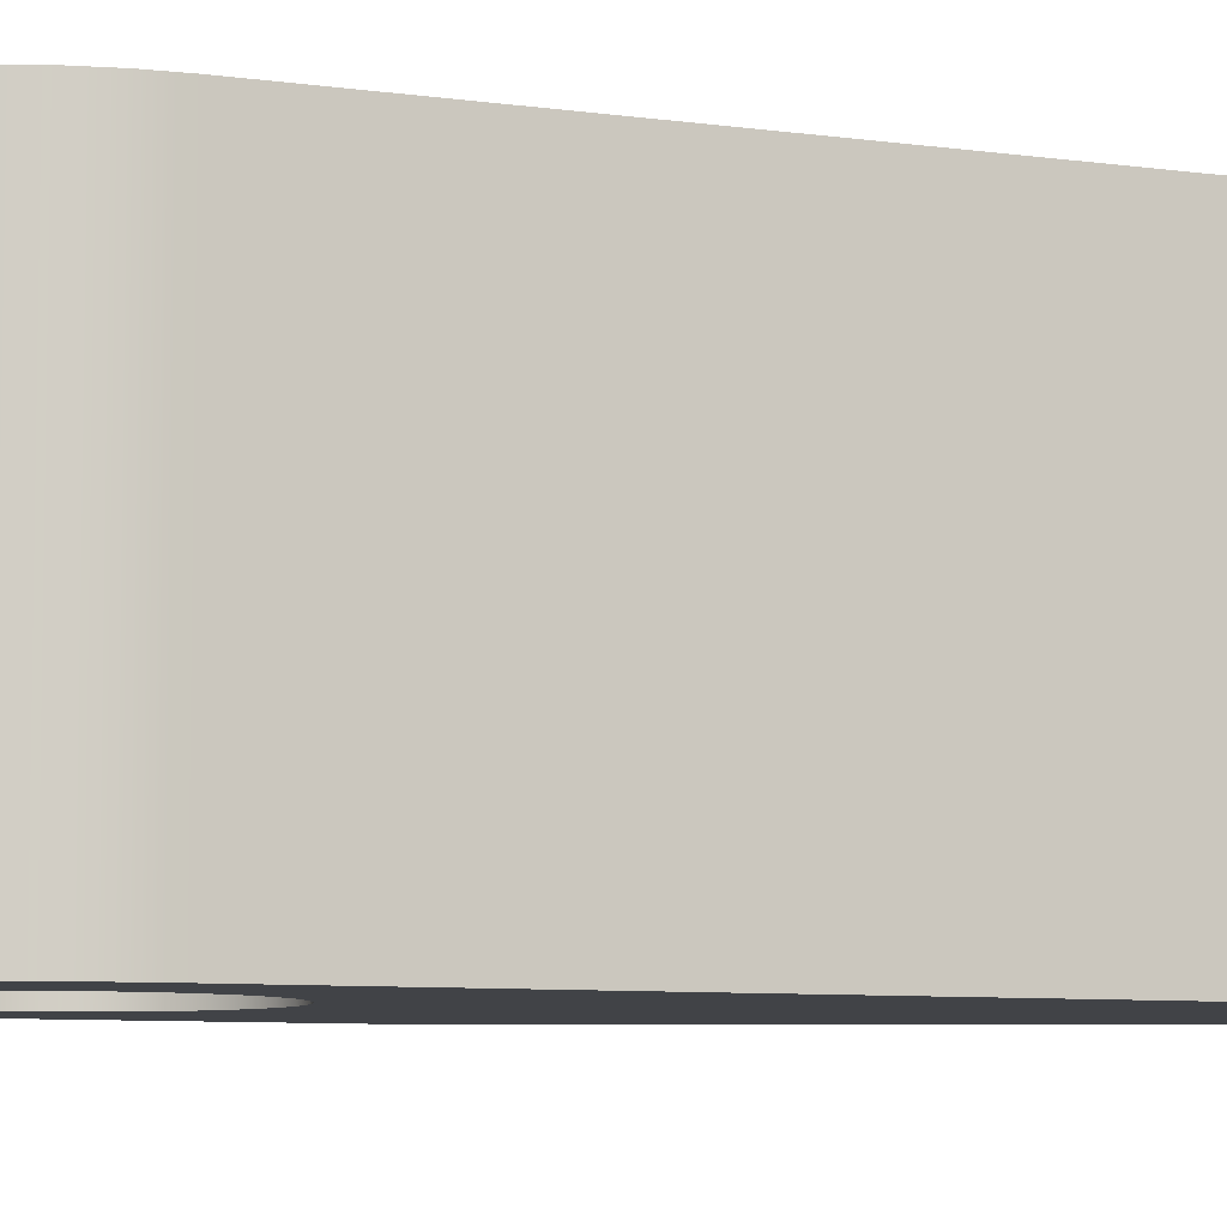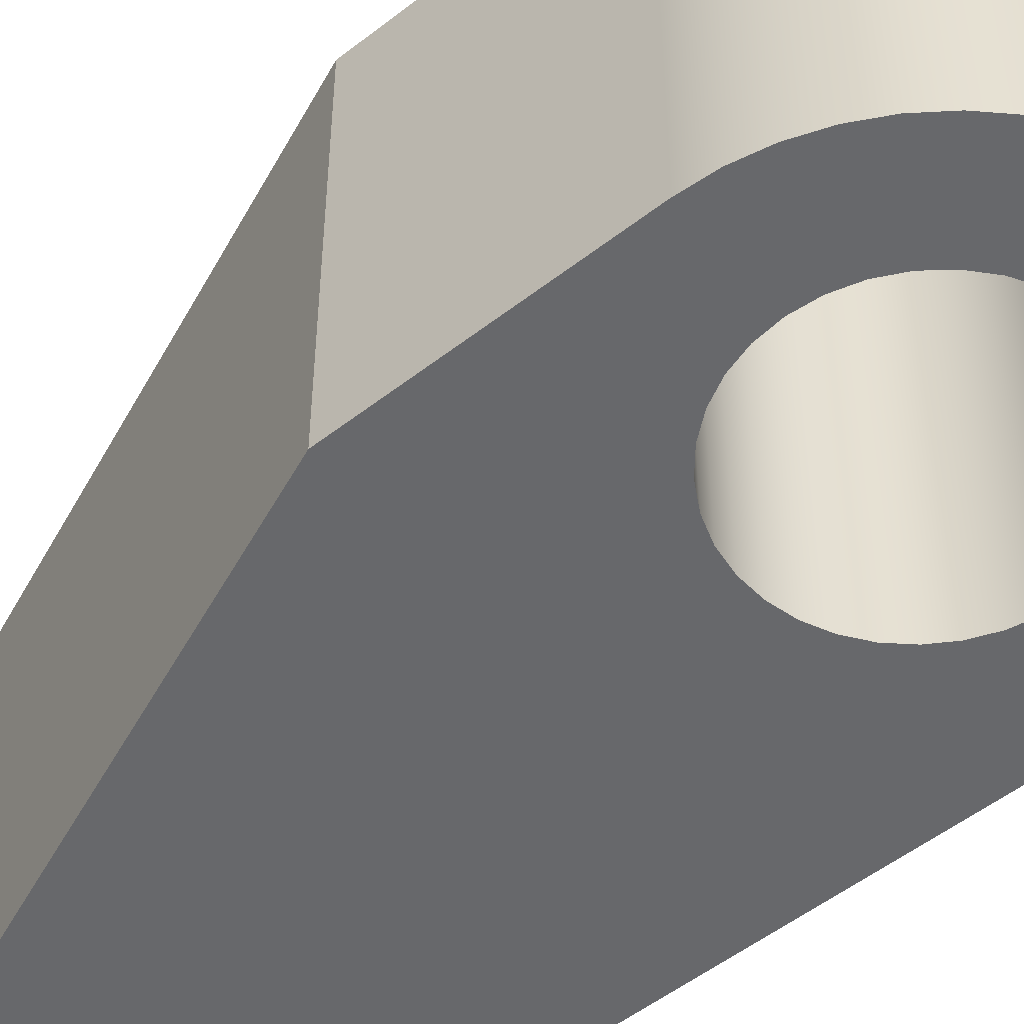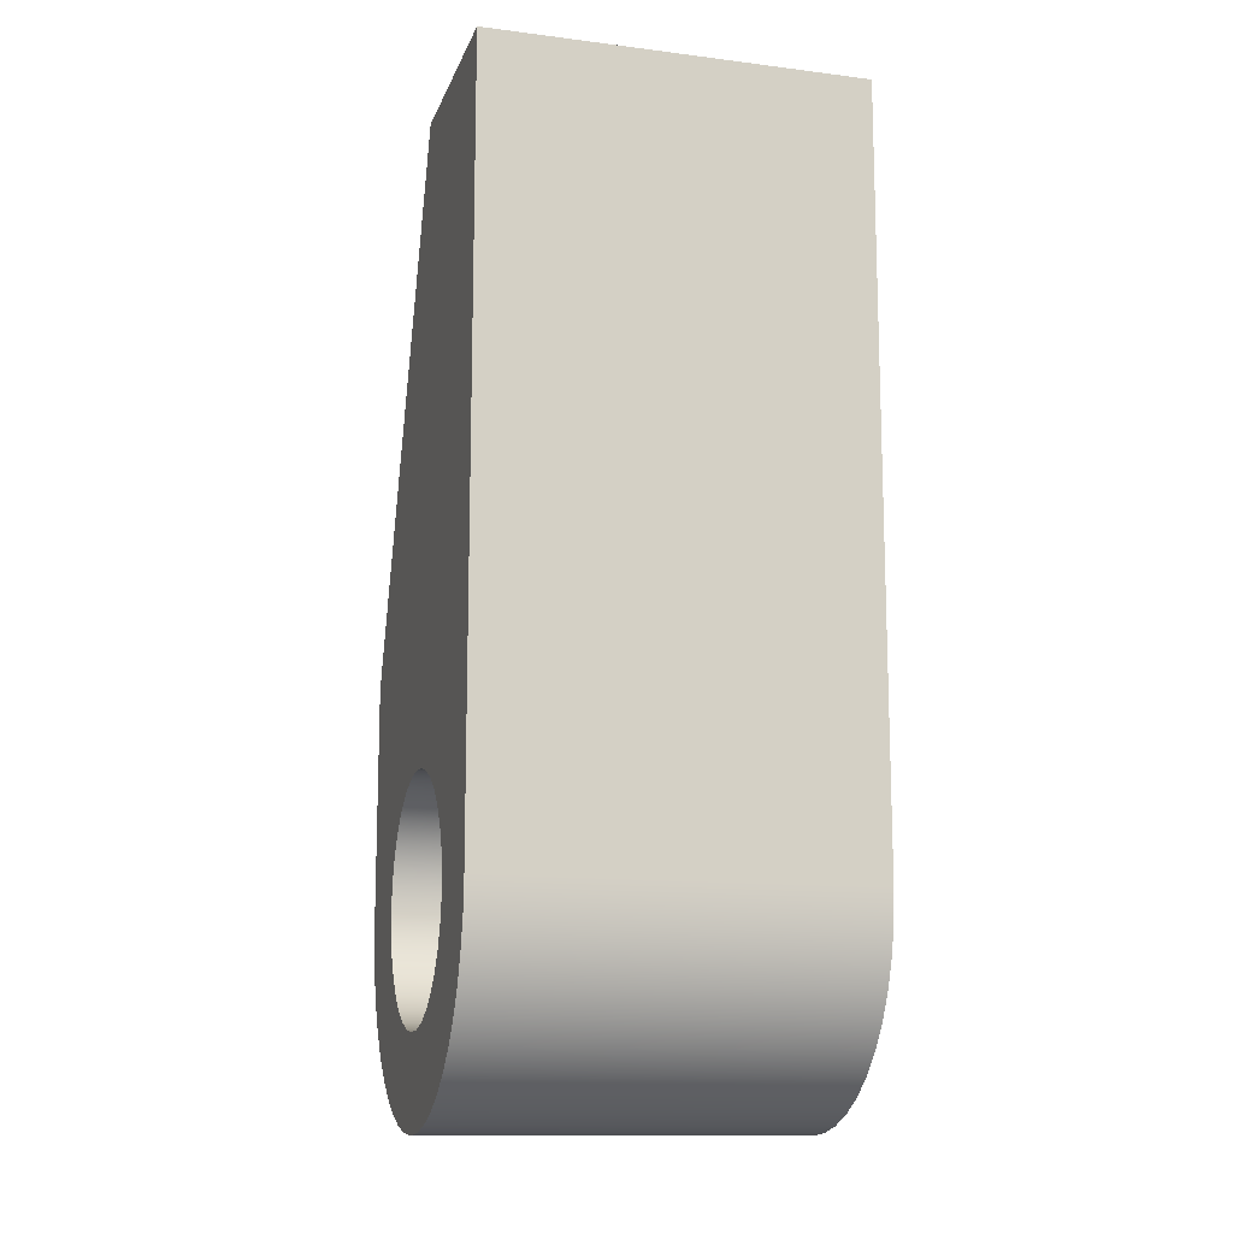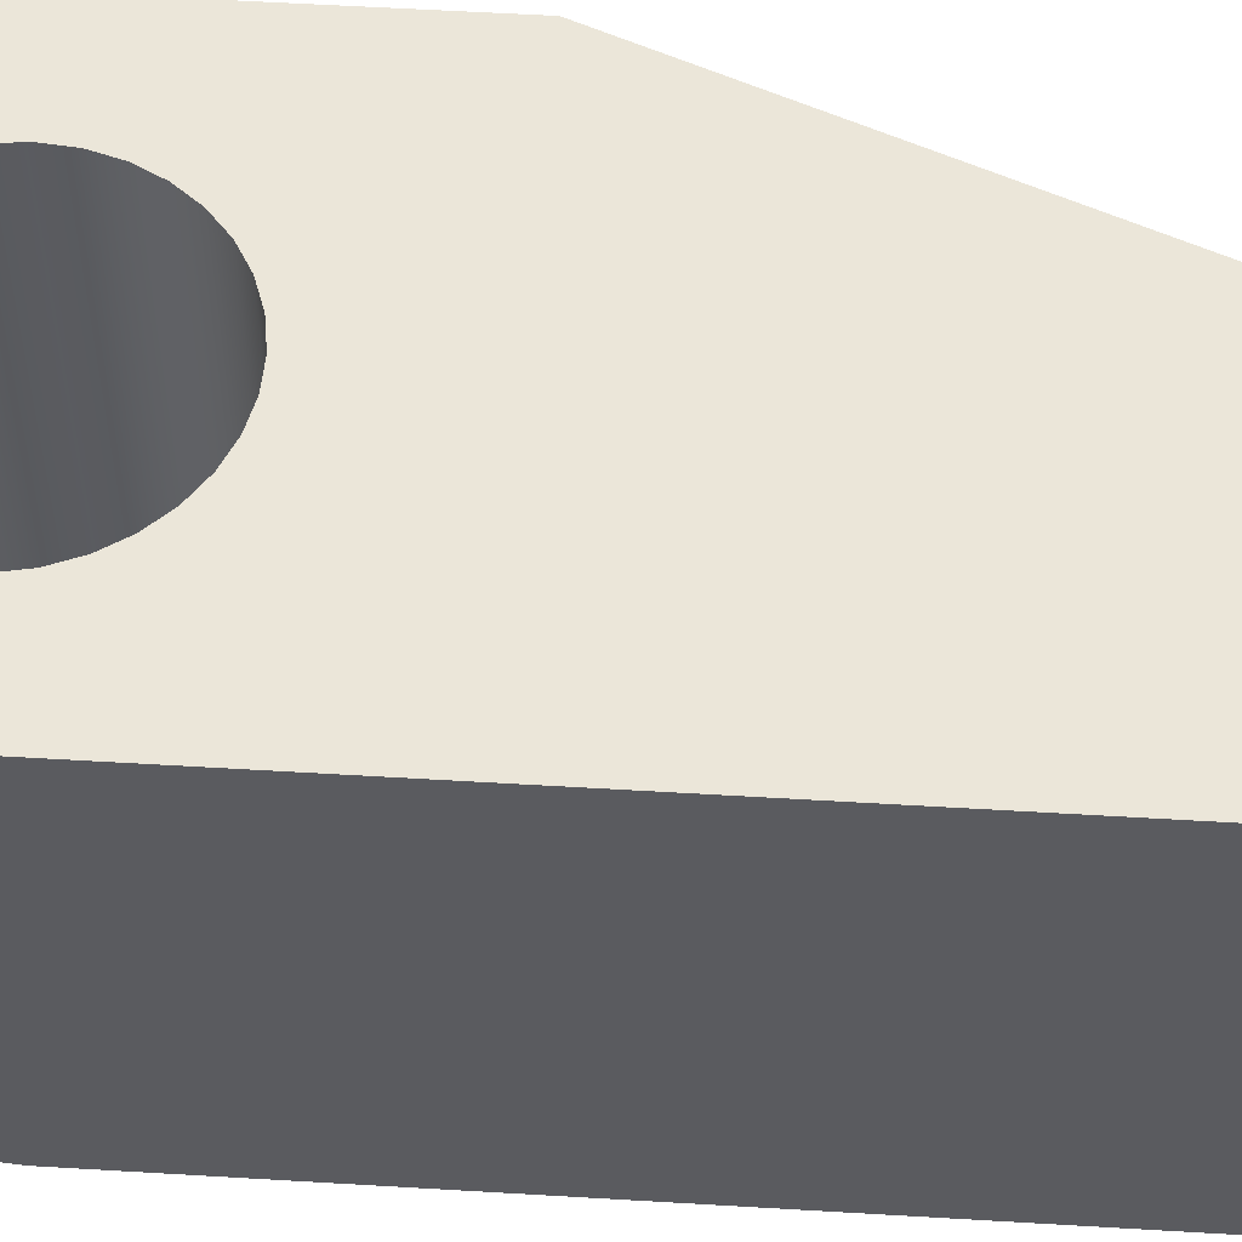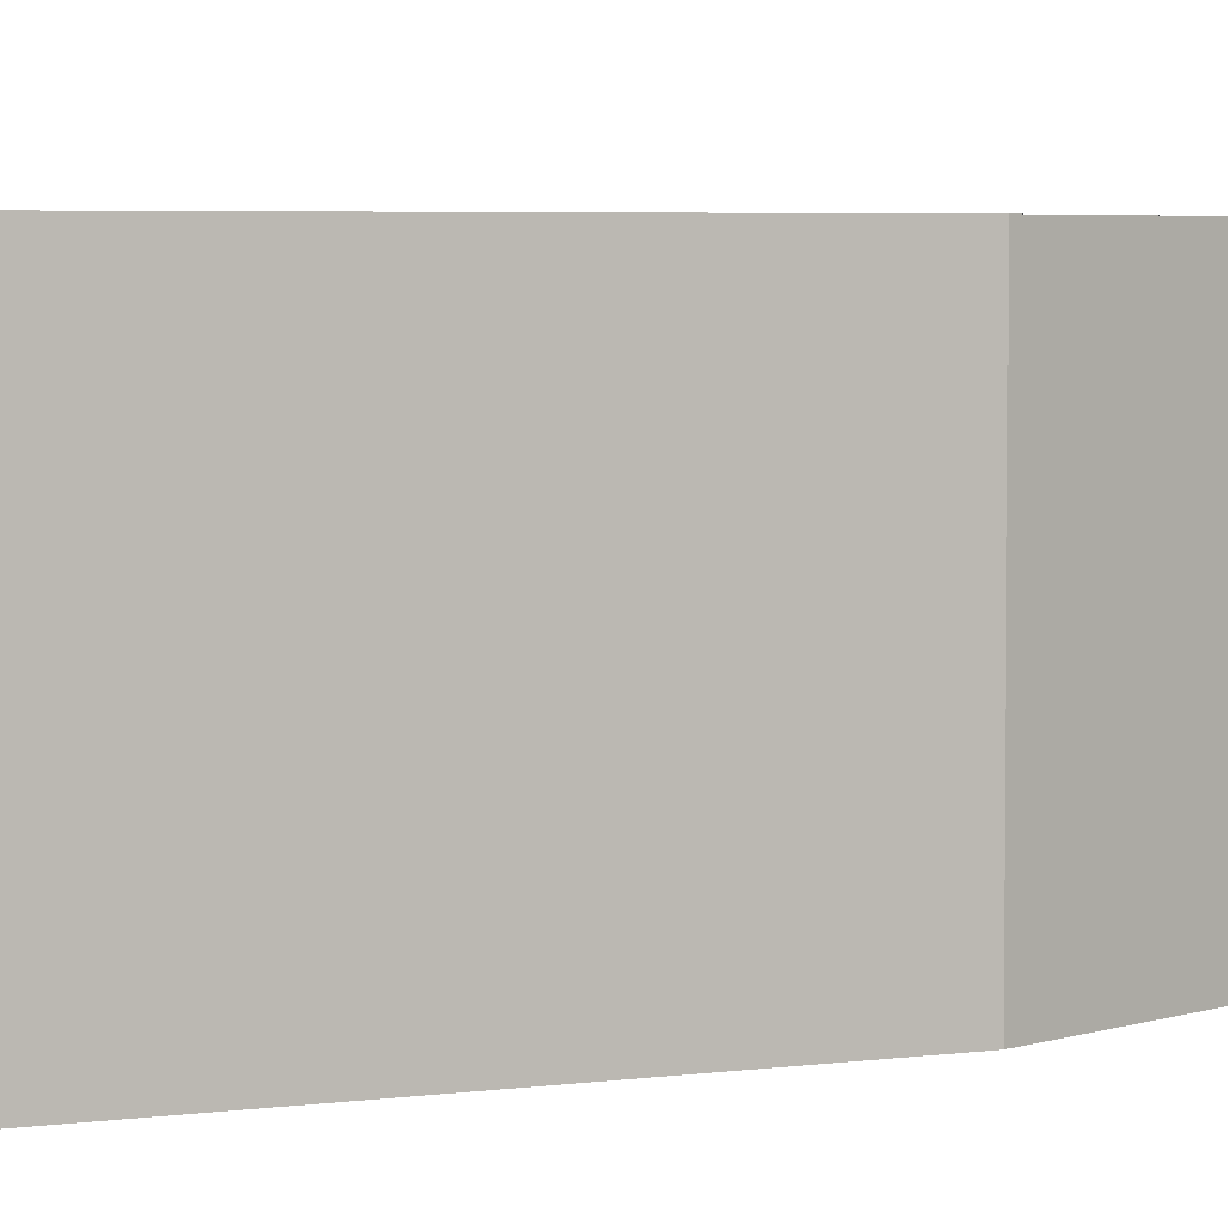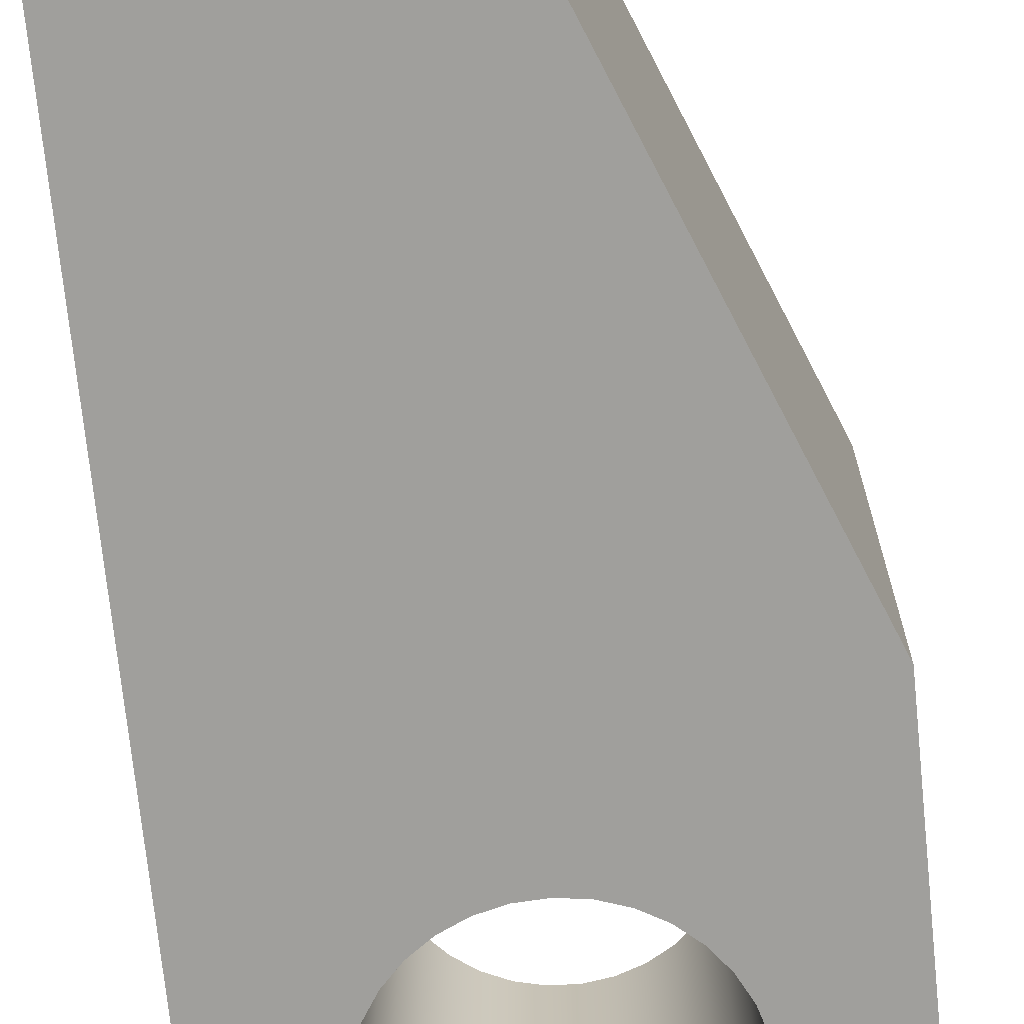
<metadata>
{"format":"obj","ext":"obj","renderer":"f3d","projection":"perspective","resolution":1024,"background":"white","views":[{"elev":-7.2,"azim":67.1,"up":"+Z"},{"elev":-52.3,"azim":-49.9,"up":"+Z"},{"elev":-13.0,"azim":74.0,"up":"+Y"},{"elev":56.5,"azim":93.6,"up":"+Z"},{"elev":4.6,"azim":-135.1,"up":"+Z"},{"elev":-71.2,"azim":-174.2,"up":"+Z"}]}
</metadata>
<code>
v -0.4402 0.4919 0.8
v -0.4402 0.4919 0
v -0.44 -0.0001431 0
v -0.44 -0.0001431 0.8
v -4.196e-05 1.6 0
v -0.4402 0.4919 0
v -0.4402 0.4919 0.8
v -4.196e-05 1.6 0.8
v -4.196e-05 1.6 0
v -4.196e-05 1.6 0.8
v 0.4404 1.6 0.8
v 0.4404 1.6 0
v -0.4402 0.4919 0
v -4.196e-05 1.6 0
v 0.4404 1.6 0
v 0.44 -0.00012 0
v 0.4355 -0.06273 0
v 0.4221 -0.1241 0
v 0.4002 -0.1829 0
v 0.3701 -0.2379 0
v 0.3325 -0.2882 0
v 0.2881 -0.3326 0
v 0.2379 -0.3702 0
v 0.1828 -0.4002 0
v 0.124 -0.4222 0
v 0.06262 -0.4355 0
v 1.154e-05 -0.44 0
v -0.0626 -0.4355 0
v -0.1239 -0.4222 0
v -0.1827 -0.4003 0
v -0.2378 -0.3702 0
v -0.2881 -0.3326 0
v -0.3325 -0.2882 0
v -0.3701 -0.238 0
v -0.4002 -0.1829 0
v -0.4221 -0.1241 0
v -0.4355 -0.06275 0
v -0.44 -0.0001431 0
v -0.25 -3.062e-17 0
v -0.2455 -0.04731 0
v -0.2321 -0.09292 0
v -0.2103 -0.1352 0
v -0.1809 -0.1725 0
v -0.145 -0.2036 0
v -0.1039 -0.2274 0
v -0.05894 -0.243 0
v -0.0119 -0.2497 0
v 0.03558 -0.2475 0
v 0.08177 -0.2363 0
v 0.125 -0.2165 0
v 0.1637 -0.1889 0
v 0.1965 -0.1545 0
v 0.2222 -0.1146 0
v 0.2399 -0.07043 0
v 0.2489 -0.02376 0
v 0.2489 0.02376 0
v 0.2399 0.07043 0
v 0.2222 0.1146 0
v 0.1965 0.1545 0
v 0.1637 0.1889 0
v 0.125 0.2165 0
v 0.08177 0.2363 0
v 0.03558 0.2475 0
v -0.0119 0.2497 0
v -0.05894 0.243 0
v -0.1039 0.2274 0
v -0.145 0.2036 0
v -0.1809 0.1725 0
v -0.2103 0.1352 0
v -0.2321 0.09292 0
v -0.2455 0.04731 0
v -0.25 -3.062e-17 0.8
v -0.2455 -0.04731 0.8
v -0.2321 -0.09292 0.8
v -0.2103 -0.1352 0.8
v -0.1809 -0.1725 0.8
v -0.145 -0.2036 0.8
v -0.1039 -0.2274 0.8
v -0.05894 -0.243 0.8
v -0.0119 -0.2497 0.8
v 0.03558 -0.2475 0.8
v 0.08177 -0.2363 0.8
v 0.125 -0.2165 0.8
v 0.1637 -0.1889 0.8
v 0.1965 -0.1545 0.8
v 0.2222 -0.1146 0.8
v 0.2399 -0.07043 0.8
v 0.2489 -0.02376 0.8
v 0.2489 0.02376 0.8
v 0.2399 0.07043 0.8
v 0.2222 0.1146 0.8
v 0.1965 0.1545 0.8
v 0.1637 0.1889 0.8
v 0.125 0.2165 0.8
v 0.08177 0.2363 0.8
v 0.03558 0.2475 0.8
v -0.0119 0.2497 0.8
v -0.05894 0.243 0.8
v -0.1039 0.2274 0.8
v -0.145 0.2036 0.8
v -0.1809 0.1725 0.8
v -0.2103 0.1352 0.8
v -0.2321 0.09292 0.8
v -0.2455 0.04731 0.8
v -0.25 -3.062e-17 0
v -0.2455 0.04731 0
v -0.2321 0.09292 0
v -0.2103 0.1352 0
v -0.1809 0.1725 0
v -0.145 0.2036 0
v -0.1039 0.2274 0
v -0.05894 0.243 0
v -0.0119 0.2497 0
v 0.03558 0.2475 0
v 0.08177 0.2363 0
v 0.125 0.2165 0
v 0.1637 0.1889 0
v 0.1965 0.1545 0
v 0.2222 0.1146 0
v 0.2399 0.07043 0
v 0.2489 0.02376 0
v 0.2489 -0.02376 0
v 0.2399 -0.07043 0
v 0.2222 -0.1146 0
v 0.1965 -0.1545 0
v 0.1637 -0.1889 0
v 0.125 -0.2165 0
v 0.08177 -0.2363 0
v 0.03558 -0.2475 0
v -0.0119 -0.2497 0
v -0.05894 -0.243 0
v -0.1039 -0.2274 0
v -0.145 -0.2036 0
v -0.1809 -0.1725 0
v -0.2103 -0.1352 0
v -0.2321 -0.09292 0
v -0.2455 -0.04731 0
v -0.25 -3.062e-17 0.8
v -0.25 -3.062e-17 0
v -0.44 -0.0001431 0
v -0.4355 -0.06275 0
v -0.4221 -0.1241 0
v -0.4002 -0.1829 0
v -0.3701 -0.238 0
v -0.3325 -0.2882 0
v -0.2881 -0.3326 0
v -0.2378 -0.3702 0
v -0.1827 -0.4003 0
v -0.1239 -0.4222 0
v -0.0626 -0.4355 0
v 1.154e-05 -0.44 0
v 0.06262 -0.4355 0
v 0.124 -0.4222 0
v 0.1828 -0.4002 0
v 0.2379 -0.3702 0
v 0.2881 -0.3326 0
v 0.3325 -0.2882 0
v 0.3701 -0.2379 0
v 0.4002 -0.1829 0
v 0.4221 -0.1241 0
v 0.4355 -0.06273 0
v 0.44 -0.00012 0
v 0.44 -0.00012 0.8
v 0.4355 -0.06273 0.8
v 0.4221 -0.1241 0.8
v 0.4002 -0.1829 0.8
v 0.3701 -0.2379 0.8
v 0.3325 -0.2882 0.8
v 0.2881 -0.3326 0.8
v 0.2379 -0.3702 0.8
v 0.1828 -0.4002 0.8
v 0.124 -0.4222 0.8
v 0.06262 -0.4355 0.8
v 1.154e-05 -0.44 0.8
v -0.0626 -0.4355 0.8
v -0.1239 -0.4222 0.8
v -0.1827 -0.4003 0.8
v -0.2378 -0.3702 0.8
v -0.2881 -0.3326 0.8
v -0.3325 -0.2882 0.8
v -0.3701 -0.238 0.8
v -0.4002 -0.1829 0.8
v -0.4221 -0.1241 0.8
v -0.4355 -0.06275 0.8
v -0.44 -0.0001431 0.8
v -4.196e-05 1.6 0.8
v -0.4402 0.4919 0.8
v -0.44 -0.0001431 0.8
v -0.4355 -0.06275 0.8
v -0.4221 -0.1241 0.8
v -0.4002 -0.1829 0.8
v -0.3701 -0.238 0.8
v -0.3325 -0.2882 0.8
v -0.2881 -0.3326 0.8
v -0.2378 -0.3702 0.8
v -0.1827 -0.4003 0.8
v -0.1239 -0.4222 0.8
v -0.0626 -0.4355 0.8
v 1.154e-05 -0.44 0.8
v 0.06262 -0.4355 0.8
v 0.124 -0.4222 0.8
v 0.1828 -0.4002 0.8
v 0.2379 -0.3702 0.8
v 0.2881 -0.3326 0.8
v 0.3325 -0.2882 0.8
v 0.3701 -0.2379 0.8
v 0.4002 -0.1829 0.8
v 0.4221 -0.1241 0.8
v 0.4355 -0.06273 0.8
v 0.44 -0.00012 0.8
v 0.4404 1.6 0.8
v -0.25 -3.062e-17 0.8
v -0.2455 0.04731 0.8
v -0.2321 0.09292 0.8
v -0.2103 0.1352 0.8
v -0.1809 0.1725 0.8
v -0.145 0.2036 0.8
v -0.1039 0.2274 0.8
v -0.05894 0.243 0.8
v -0.0119 0.2497 0.8
v 0.03558 0.2475 0.8
v 0.08177 0.2363 0.8
v 0.125 0.2165 0.8
v 0.1637 0.1889 0.8
v 0.1965 0.1545 0.8
v 0.2222 0.1146 0.8
v 0.2399 0.07043 0.8
v 0.2489 0.02376 0.8
v 0.2489 -0.02376 0.8
v 0.2399 -0.07043 0.8
v 0.2222 -0.1146 0.8
v 0.1965 -0.1545 0.8
v 0.1637 -0.1889 0.8
v 0.125 -0.2165 0.8
v 0.08177 -0.2363 0.8
v 0.03558 -0.2475 0.8
v -0.0119 -0.2497 0.8
v -0.05894 -0.243 0.8
v -0.1039 -0.2274 0.8
v -0.145 -0.2036 0.8
v -0.1809 -0.1725 0.8
v -0.2103 -0.1352 0.8
v -0.2321 -0.09292 0.8
v -0.2455 -0.04731 0.8
v 0.44 -0.00012 0
v 0.4404 1.6 0
v 0.4404 1.6 0.8
v 0.44 -0.00012 0.8
f 2 3 1
f 1 3 4
f 5 6 8
f 8 6 7
f 10 11 9
f 9 11 12
f 14 64 13
f 13 64 65
f 13 65 66
f 15 62 14
f 14 62 63
f 14 63 64
f 16 59 15
f 15 59 60
f 15 60 61
f 17 55 16
f 16 55 56
f 16 56 57
f 17 18 55
f 55 18 54
f 54 18 19
f 54 19 20
f 54 20 53
f 53 20 21
f 53 21 52
f 52 21 22
f 52 22 23
f 52 23 51
f 51 23 24
f 51 24 50
f 50 24 25
f 50 25 49
f 49 25 26
f 49 26 48
f 48 26 27
f 48 27 47
f 47 27 28
f 47 28 46
f 46 28 29
f 46 29 45
f 45 29 30
f 45 30 44
f 44 30 31
f 44 31 43
f 43 31 32
f 43 32 42
f 42 32 33
f 42 33 41
f 41 33 34
f 41 34 35
f 41 35 40
f 40 35 36
f 40 36 37
f 40 37 39
f 39 37 38
f 39 38 71
f 71 38 70
f 70 38 13
f 70 13 69
f 69 13 68
f 68 13 67
f 67 13 66
f 57 58 16
f 16 58 59
f 61 62 15
f 73 137 72
f 72 137 139
f 138 105 104
f 104 105 106
f 104 106 103
f 103 106 107
f 103 107 102
f 102 107 108
f 102 108 101
f 101 108 109
f 101 109 100
f 100 109 110
f 100 110 99
f 99 110 111
f 99 111 98
f 98 111 112
f 98 112 97
f 97 112 113
f 97 113 96
f 96 113 114
f 96 114 95
f 95 114 115
f 95 115 94
f 94 115 116
f 94 116 93
f 93 116 117
f 93 117 92
f 92 117 118
f 92 118 91
f 91 118 119
f 91 119 90
f 90 119 120
f 90 120 89
f 89 120 121
f 89 121 88
f 88 121 122
f 88 122 87
f 87 122 123
f 87 123 86
f 86 123 124
f 86 124 85
f 85 124 125
f 85 125 84
f 84 125 126
f 84 126 83
f 83 126 127
f 83 127 82
f 82 127 128
f 82 128 81
f 81 128 129
f 81 129 80
f 80 129 130
f 80 130 79
f 79 130 131
f 79 131 78
f 78 131 132
f 78 132 77
f 77 132 133
f 77 133 76
f 76 133 134
f 76 134 75
f 75 134 135
f 75 135 74
f 74 135 136
f 74 136 73
f 73 136 137
f 185 140 184
f 184 140 141
f 184 141 183
f 183 141 142
f 183 142 182
f 182 142 143
f 182 143 181
f 181 143 144
f 181 144 180
f 180 144 145
f 180 145 179
f 179 145 146
f 179 146 178
f 178 146 147
f 178 147 177
f 177 147 148
f 177 148 176
f 176 148 149
f 176 149 175
f 175 149 150
f 175 150 174
f 174 150 151
f 174 151 173
f 173 151 152
f 173 152 172
f 172 152 153
f 172 153 171
f 171 153 154
f 171 154 170
f 170 154 155
f 170 155 169
f 169 155 156
f 169 156 168
f 168 156 157
f 168 157 167
f 167 157 158
f 167 158 166
f 166 158 159
f 166 159 165
f 165 159 160
f 165 160 164
f 164 160 161
f 164 161 163
f 163 161 162
f 187 220 186
f 186 220 221
f 186 221 222
f 188 214 187
f 187 214 215
f 187 215 216
f 189 212 188
f 188 212 213
f 188 213 214
f 212 189 244
f 244 189 190
f 244 190 191
f 244 191 243
f 243 191 192
f 243 192 193
f 243 193 242
f 242 193 194
f 242 194 241
f 241 194 195
f 241 195 240
f 240 195 196
f 240 196 239
f 239 196 197
f 239 197 238
f 238 197 198
f 238 198 237
f 237 198 199
f 237 199 236
f 236 199 200
f 236 200 235
f 235 200 201
f 235 201 234
f 234 201 202
f 234 202 233
f 233 202 203
f 233 203 232
f 232 203 204
f 232 204 205
f 232 205 231
f 231 205 206
f 231 206 230
f 230 206 207
f 230 207 208
f 230 208 229
f 229 208 209
f 229 209 210
f 211 225 210
f 210 225 226
f 210 226 227
f 186 222 211
f 211 222 223
f 211 223 224
f 216 217 187
f 187 217 218
f 187 218 219
f 219 220 187
f 224 225 211
f 227 228 210
f 210 228 229
f 245 246 248
f 248 246 247

</code>
